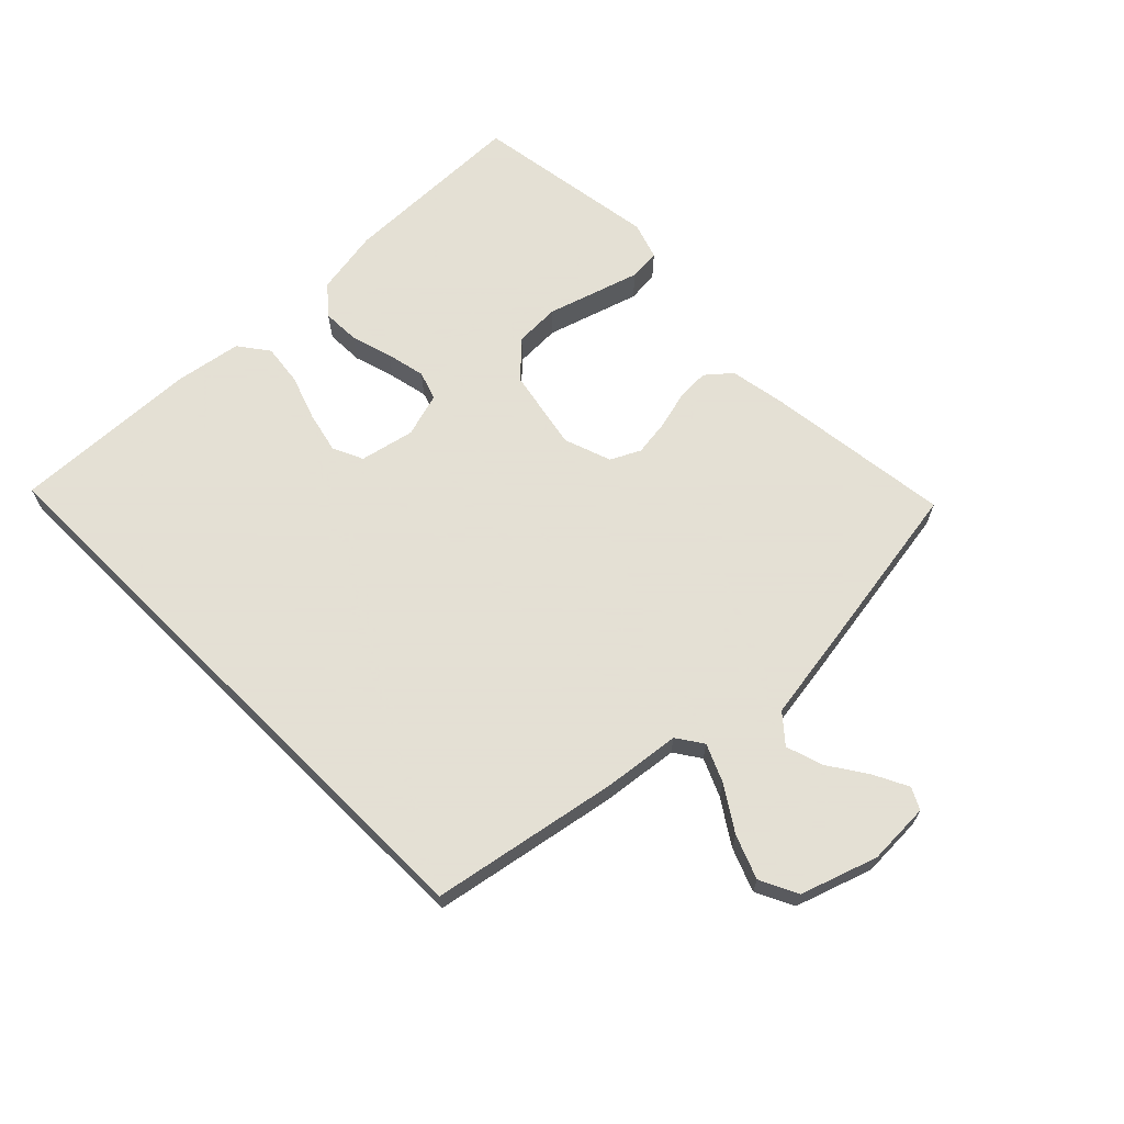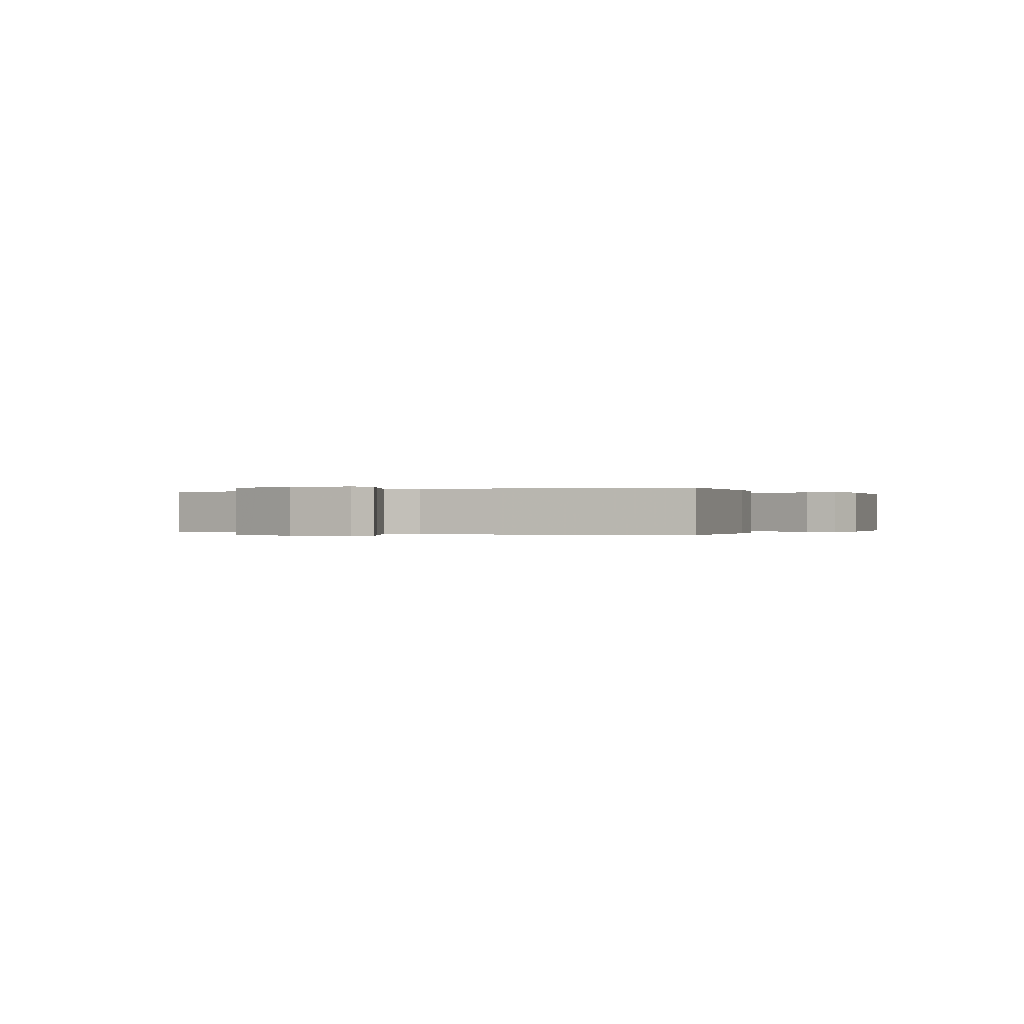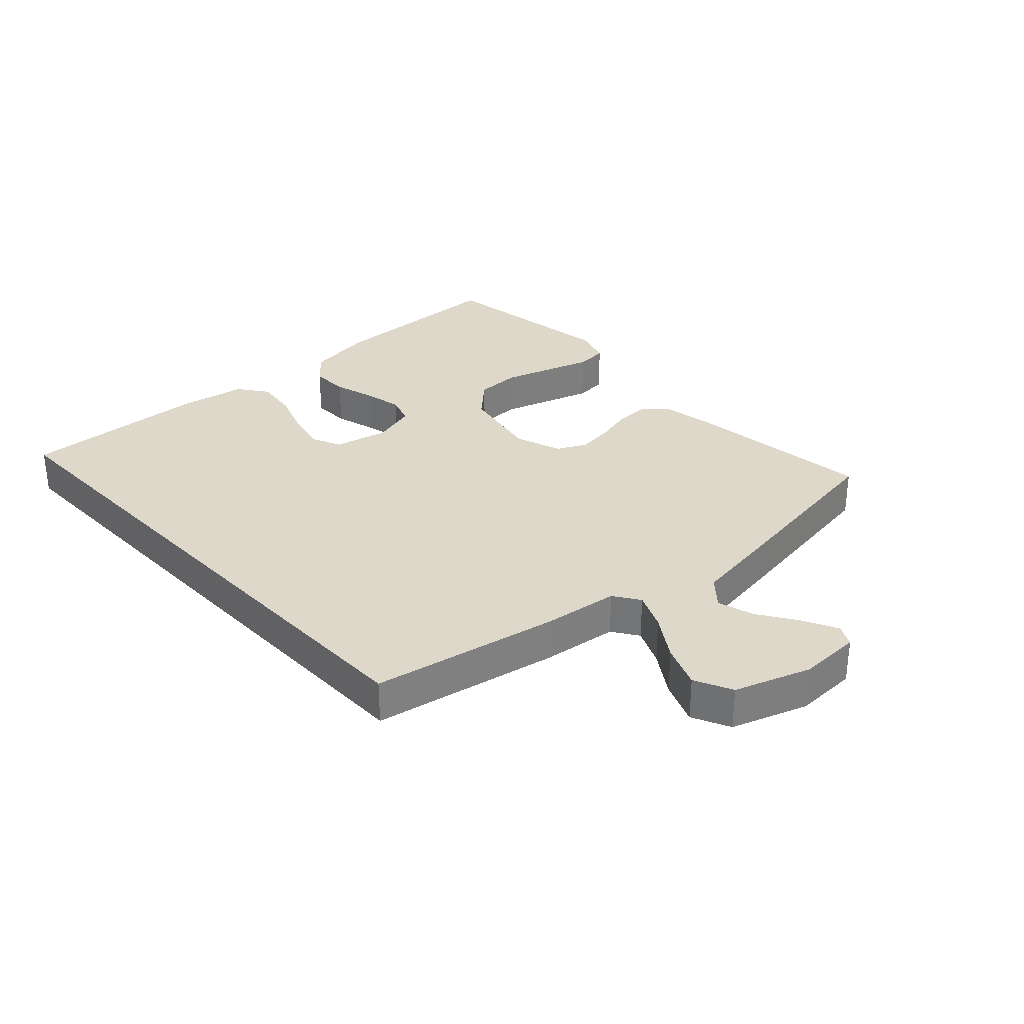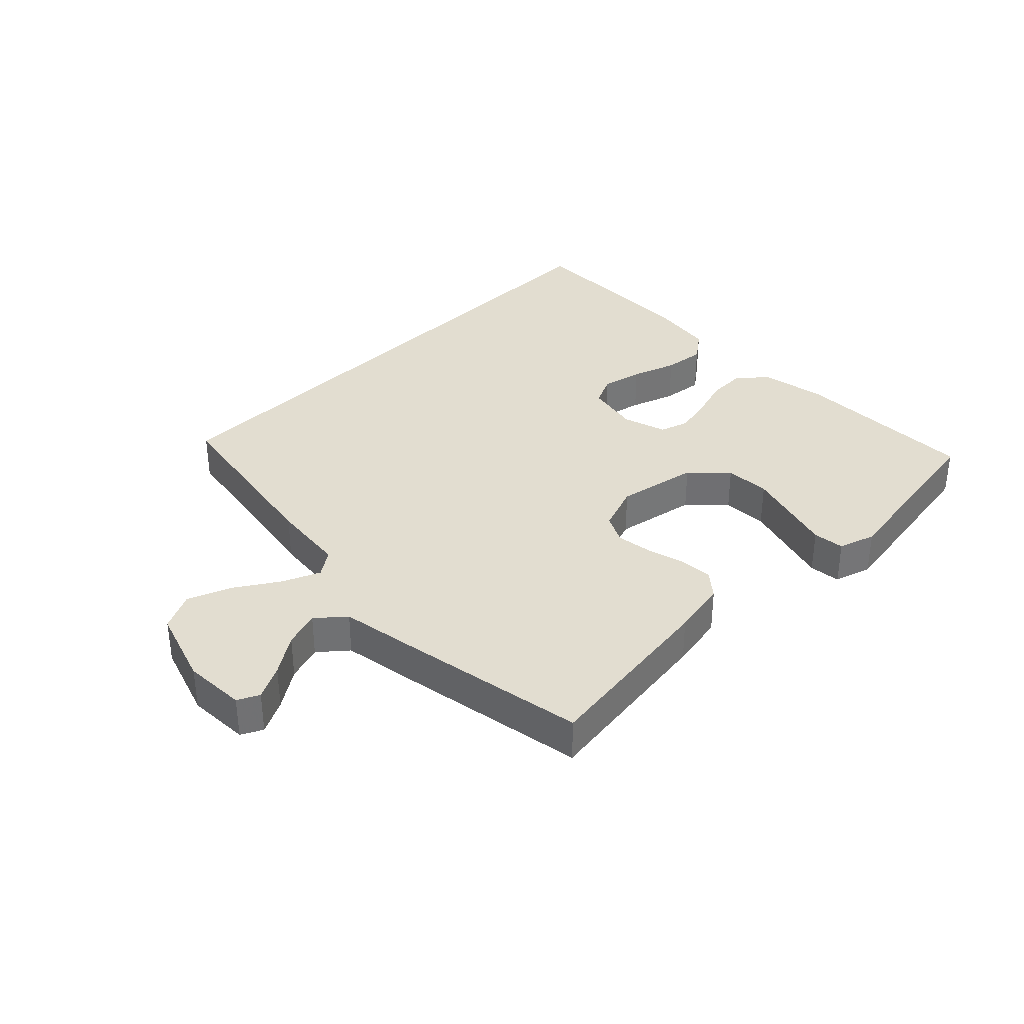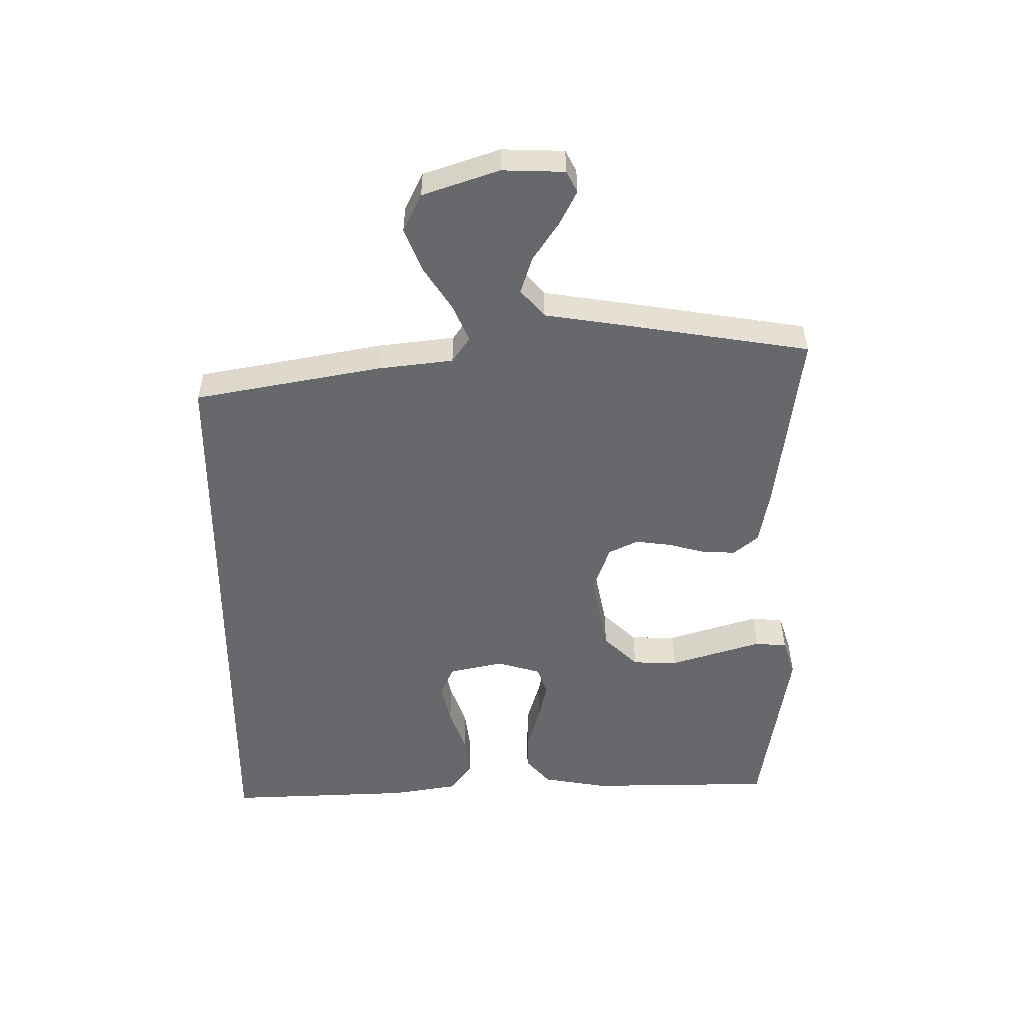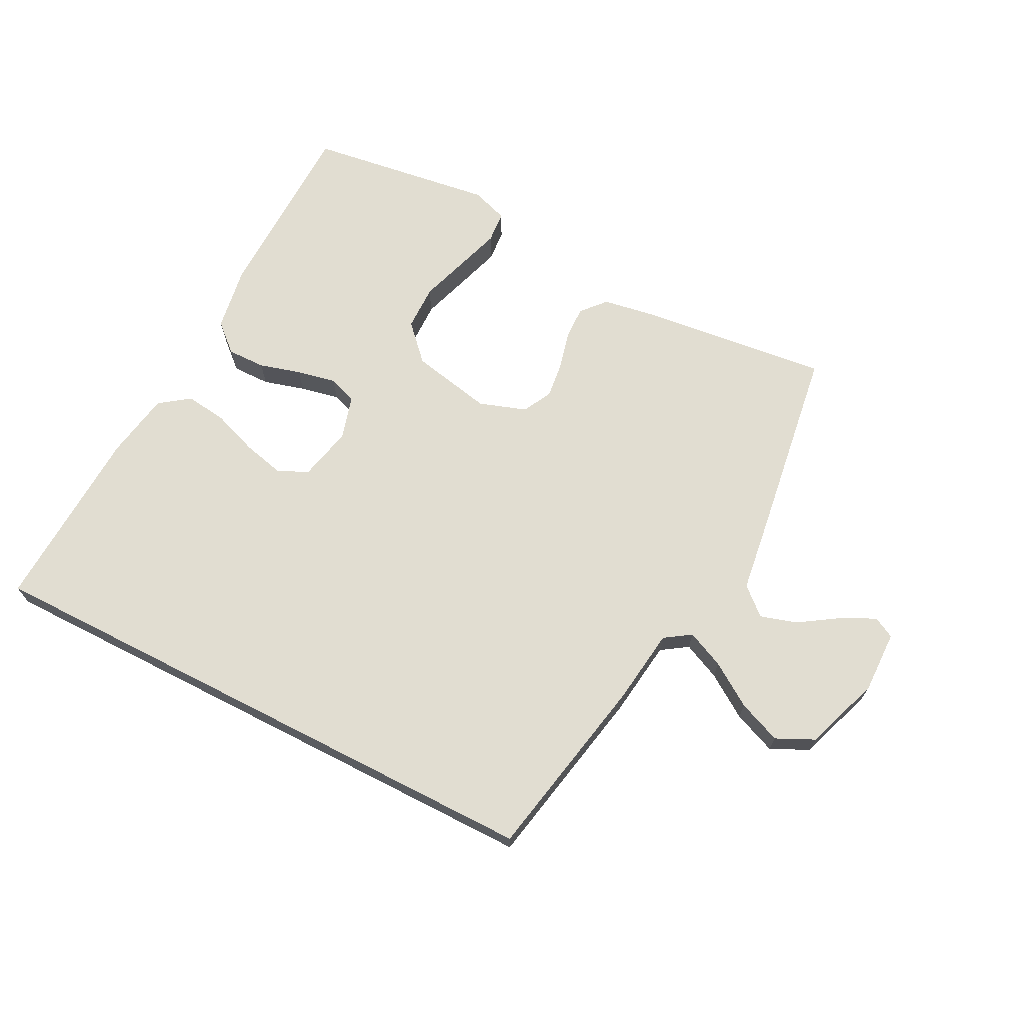
<metadata>
{"format":"obj","ext":"obj","renderer":"f3d","projection":"perspective","resolution":1024,"background":"white","views":[{"elev":66.2,"azim":-135.2,"up":"+Y"},{"elev":-0.1,"azim":-63.9,"up":"+Y"},{"elev":31.6,"azim":-133.2,"up":"+Y"},{"elev":35.2,"azim":-45.8,"up":"+Y"},{"elev":-52.5,"azim":-90.3,"up":"+Y"},{"elev":68.8,"azim":-152.9,"up":"+Y"}]}
</metadata>
<code>
v -0.4 0.07 -0.5
v -0.459 0.07 -0.2
v -0.475 0.07 -0.078
v -0.517 0.07 -0.05
v -0.577 0.07 -0.077
v -0.646 0.07 -0.123
v -0.715 0.07 -0.151
v -0.776 0.07 -0.122
v -0.819 0.07 0
v -0.817 0.07 0.1
v -0.783 0.07 0.118
v -0.728 0.07 0.091
v -0.665 0.07 0.05
v -0.606 0.07 0.032
v -0.562 0.07 0.071
v -0.544 0.07 0.2
v -0.5 0.07 0.5
v -0.2 0.07 0.466
v -0.11 0.07 0.451
v -0.076 0.07 0.412
v -0.078 0.07 0.358
v -0.093 0.07 0.298
v -0.1 0.07 0.24
v -0.076 0.07 0.193
v 0 0.07 0.167
v 0.131 0.07 0.194
v 0.184 0.07 0.25
v 0.185 0.07 0.323
v 0.16 0.07 0.4
v 0.137 0.07 0.471
v 0.141 0.07 0.522
v 0.2 0.07 0.542
v 0.5 0.07 0.5
v 0.507 0.07 0.2
v 0.49 0.07 0.094
v 0.445 0.07 0.054
v 0.384 0.07 0.055
v 0.317 0.07 0.074
v 0.254 0.07 0.087
v 0.208 0.07 0.071
v 0.188 0.07 0
v 0.208 0.07 -0.087
v 0.257 0.07 -0.109
v 0.323 0.07 -0.093
v 0.395 0.07 -0.067
v 0.462 0.07 -0.058
v 0.51 0.07 -0.093
v 0.529 0.07 -0.2
v 0.544 0.07 -0.5
v -0.4 0 -0.5
v -0.459 0 -0.2
v -0.475 0 -0.078
v -0.517 0 -0.05
v -0.577 0 -0.077
v -0.646 0 -0.123
v -0.715 0 -0.151
v -0.776 0 -0.122
v -0.819 0 0
v -0.817 0 0.1
v -0.783 0 0.118
v -0.728 0 0.091
v -0.665 0 0.05
v -0.606 0 0.032
v -0.562 0 0.071
v -0.544 0 0.2
v -0.5 0 0.5
v -0.2 0 0.466
v -0.11 0 0.451
v -0.076 0 0.412
v -0.078 0 0.358
v -0.093 0 0.298
v -0.1 0 0.24
v -0.076 0 0.193
v 0 0 0.167
v 0.131 0 0.194
v 0.184 0 0.25
v 0.185 0 0.323
v 0.16 0 0.4
v 0.137 0 0.471
v 0.141 0 0.522
v 0.2 0 0.542
v 0.5 0 0.5
v 0.507 0 0.2
v 0.49 0 0.094
v 0.445 0 0.054
v 0.384 0 0.055
v 0.317 0 0.074
v 0.254 0 0.087
v 0.208 0 0.071
v 0.188 0 0
v 0.208 0 -0.087
v 0.257 0 -0.109
v 0.323 0 -0.093
v 0.395 0 -0.067
v 0.462 0 -0.058
v 0.51 0 -0.093
v 0.529 0 -0.2
v 0.544 0 -0.5
f 48 49 1
f 47 48 1
f 46 47 1
f 45 46 1
f 44 45 1
f 43 44 1
f 1 2 3
f 43 1 3
f 42 43 3
f 41 42 3 4
f 40 41 4
f 39 40 4
f 36 37 38
f 35 36 38
f 34 35 38
f 33 34 38
f 32 33 38
f 31 32 38
f 30 31 38
f 29 30 38
f 28 29 38
f 27 28 38 39
f 26 27 39
f 25 26 39 4
f 20 21 22
f 19 20 22
f 18 19 22
f 17 18 22
f 16 17 22
f 15 16 22
f 14 15 22 23
f 11 12 13
f 10 11 13
f 9 10 13
f 8 9 13
f 7 8 13
f 6 7 13
f 5 6 13
f 4 5 13 14
f 24 25 4 14
f 14 23 24
f 50 98 97
f 50 97 96
f 50 96 95
f 50 95 94
f 50 94 93
f 50 93 92
f 52 51 50
f 52 50 92
f 52 92 91
f 53 52 91 90
f 53 90 89
f 53 89 88
f 87 86 85
f 87 85 84
f 87 84 83
f 87 83 82
f 87 82 81
f 87 81 80
f 87 80 79
f 87 79 78
f 87 78 77
f 88 87 77 76
f 88 76 75
f 53 88 75 74
f 71 70 69
f 71 69 68
f 71 68 67
f 71 67 66
f 71 66 65
f 71 65 64
f 72 71 64 63
f 62 61 60
f 62 60 59
f 62 59 58
f 62 58 57
f 62 57 56
f 62 56 55
f 62 55 54
f 63 62 54 53
f 63 53 74 73
f 73 72 63
f 1 50 51 2
f 2 51 52 3
f 3 52 53 4
f 4 53 54 5
f 5 54 55 6
f 6 55 56 7
f 7 56 57 8
f 8 57 58 9
f 9 58 59 10
f 10 59 60 11
f 11 60 61 12
f 12 61 62 13
f 13 62 63 14
f 14 63 64 15
f 15 64 65 16
f 16 65 66 17
f 17 66 67 18
f 18 67 68 19
f 19 68 69 20
f 20 69 70 21
f 21 70 71 22
f 22 71 72 23
f 23 72 73 24
f 24 73 74 25
f 25 74 75 26
f 26 75 76 27
f 27 76 77 28
f 28 77 78 29
f 29 78 79 30
f 30 79 80 31
f 31 80 81 32
f 32 81 82 33
f 33 82 83 34
f 34 83 84 35
f 35 84 85 36
f 36 85 86 37
f 37 86 87 38
f 38 87 88 39
f 39 88 89 40
f 40 89 90 41
f 41 90 91 42
f 42 91 92 43
f 43 92 93 44
f 44 93 94 45
f 45 94 95 46
f 46 95 96 47
f 47 96 97 48
f 48 97 98 49
f 49 98 50 1

</code>
